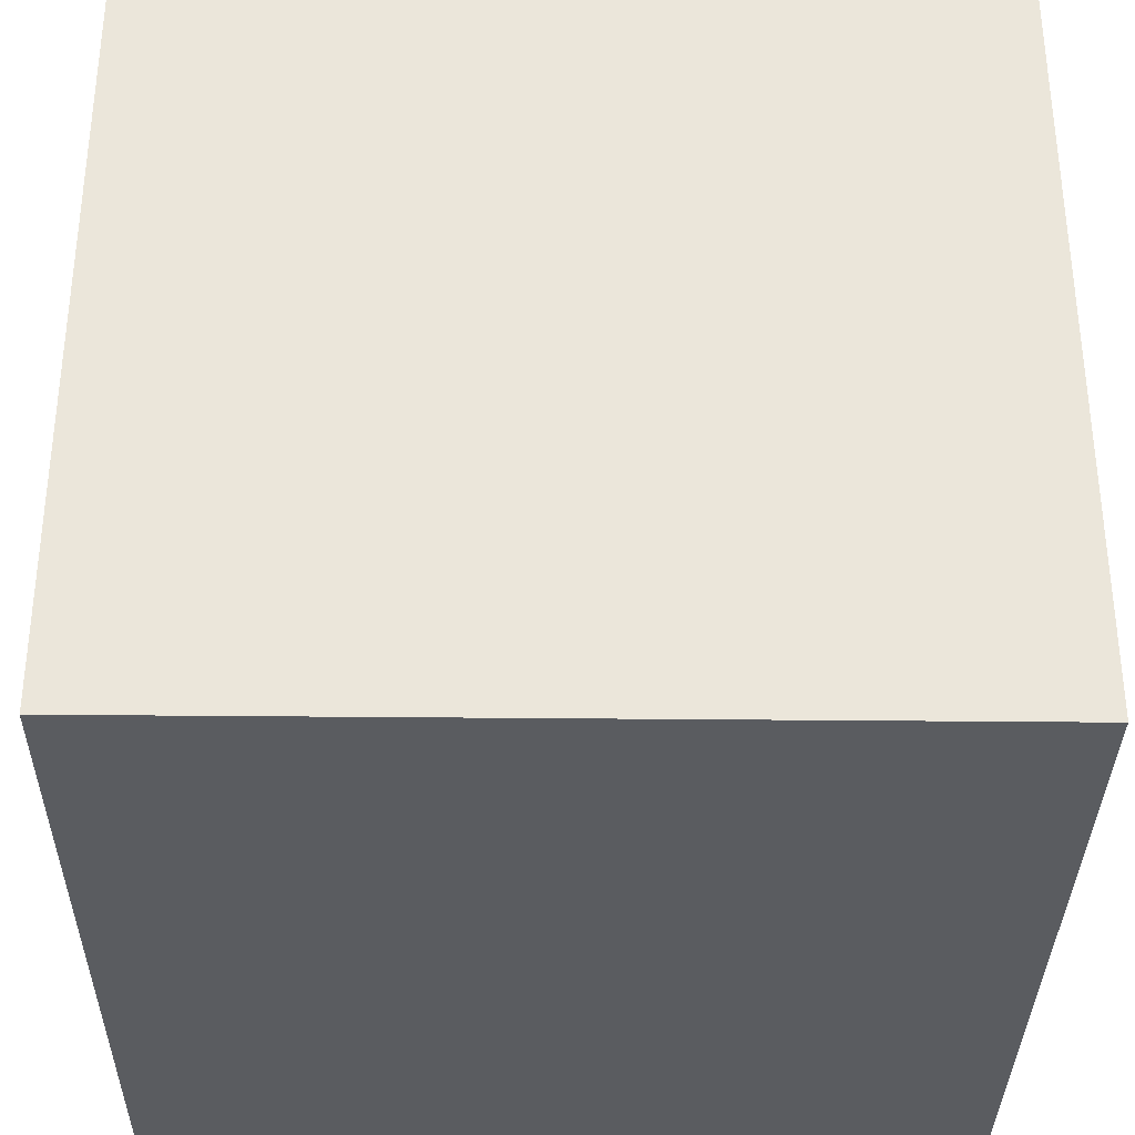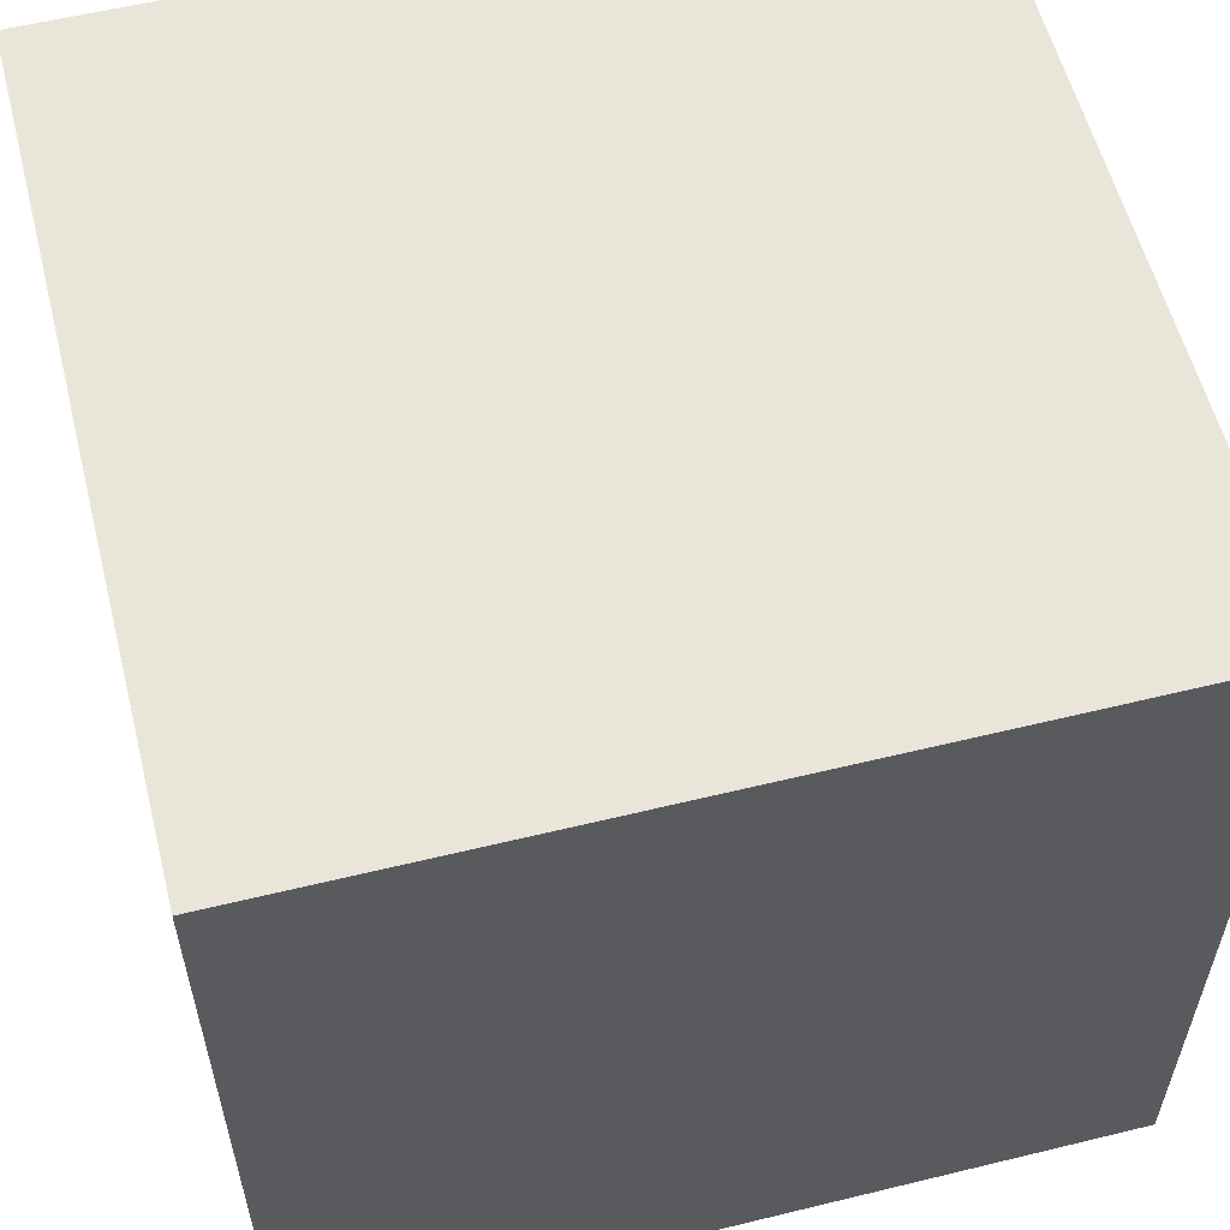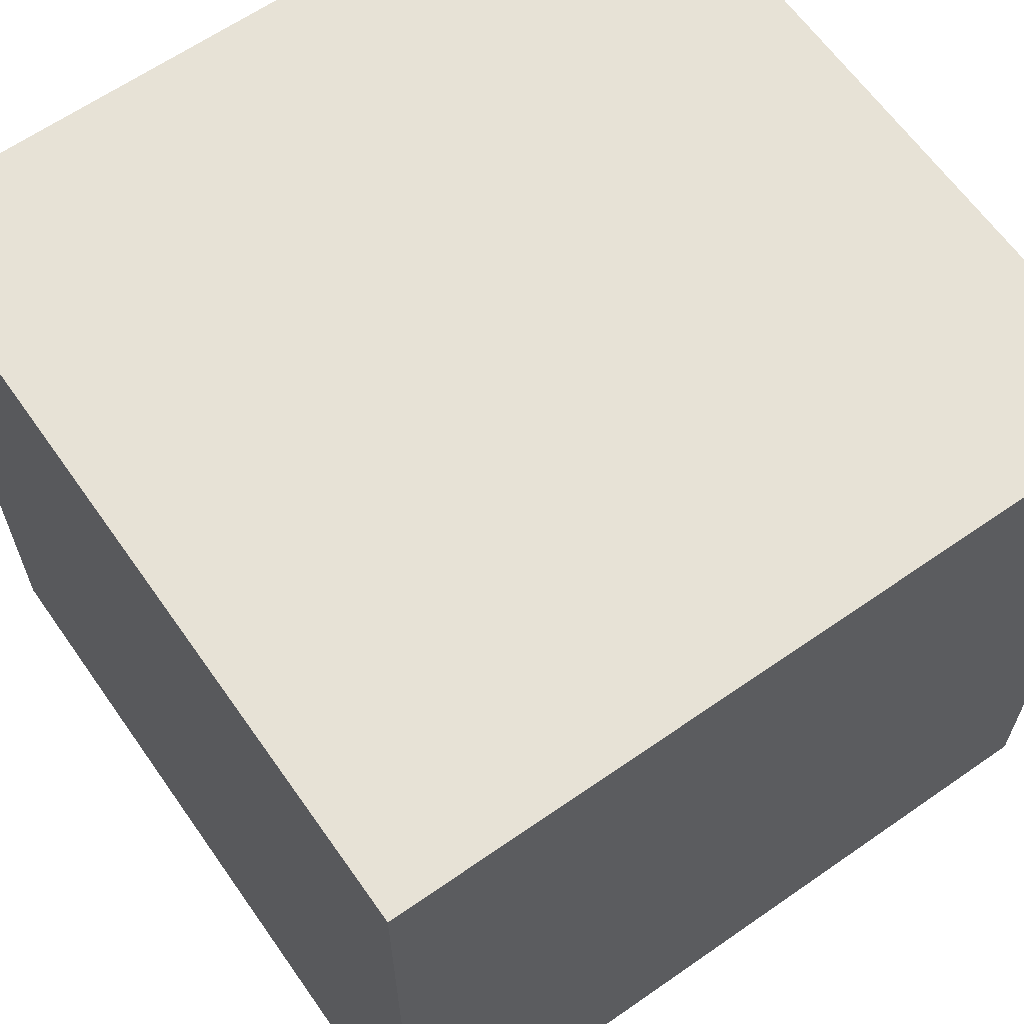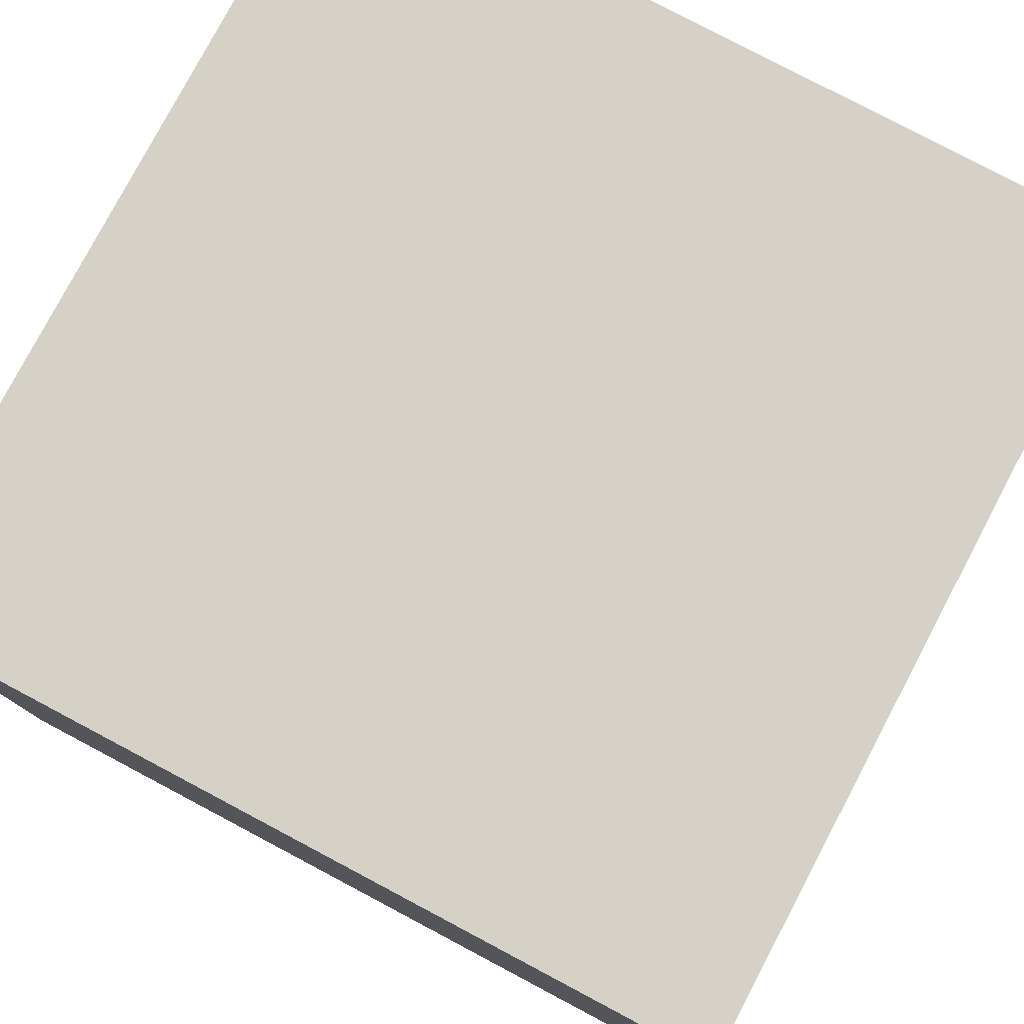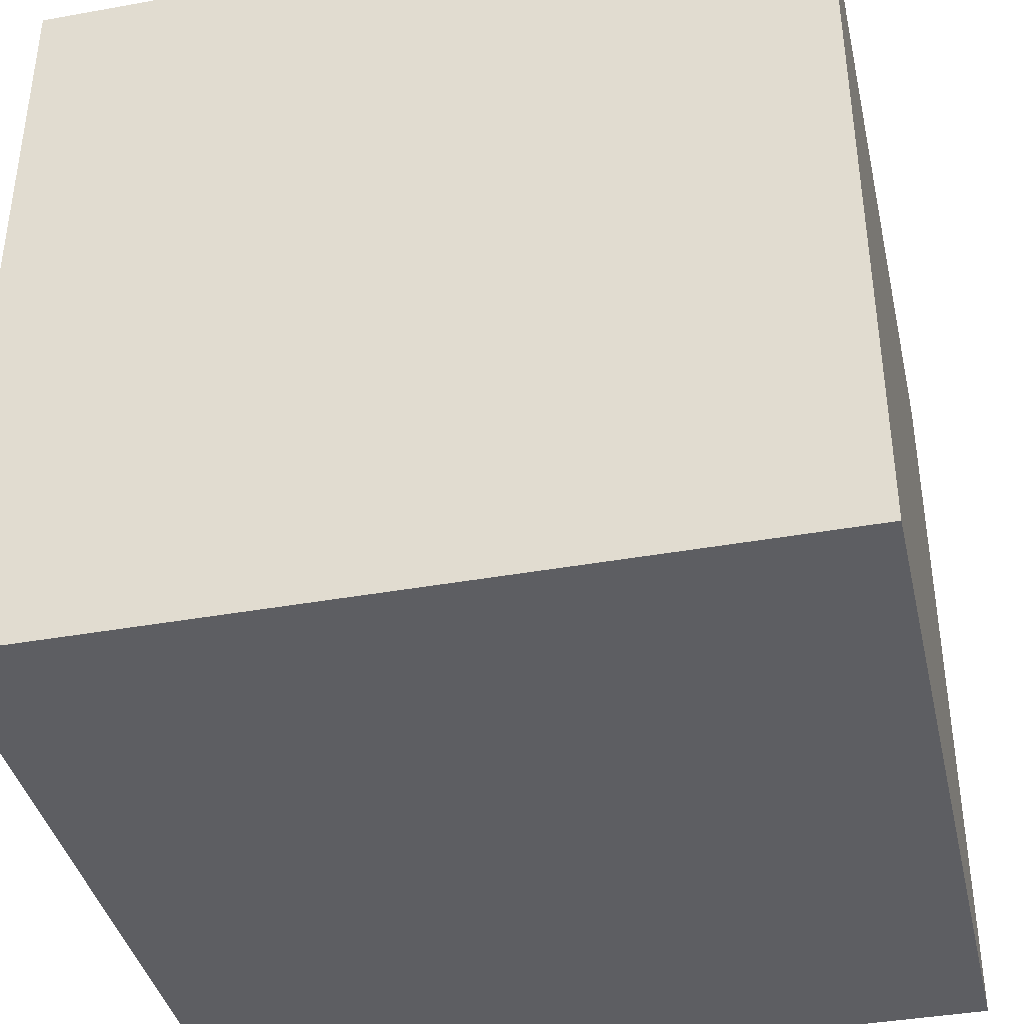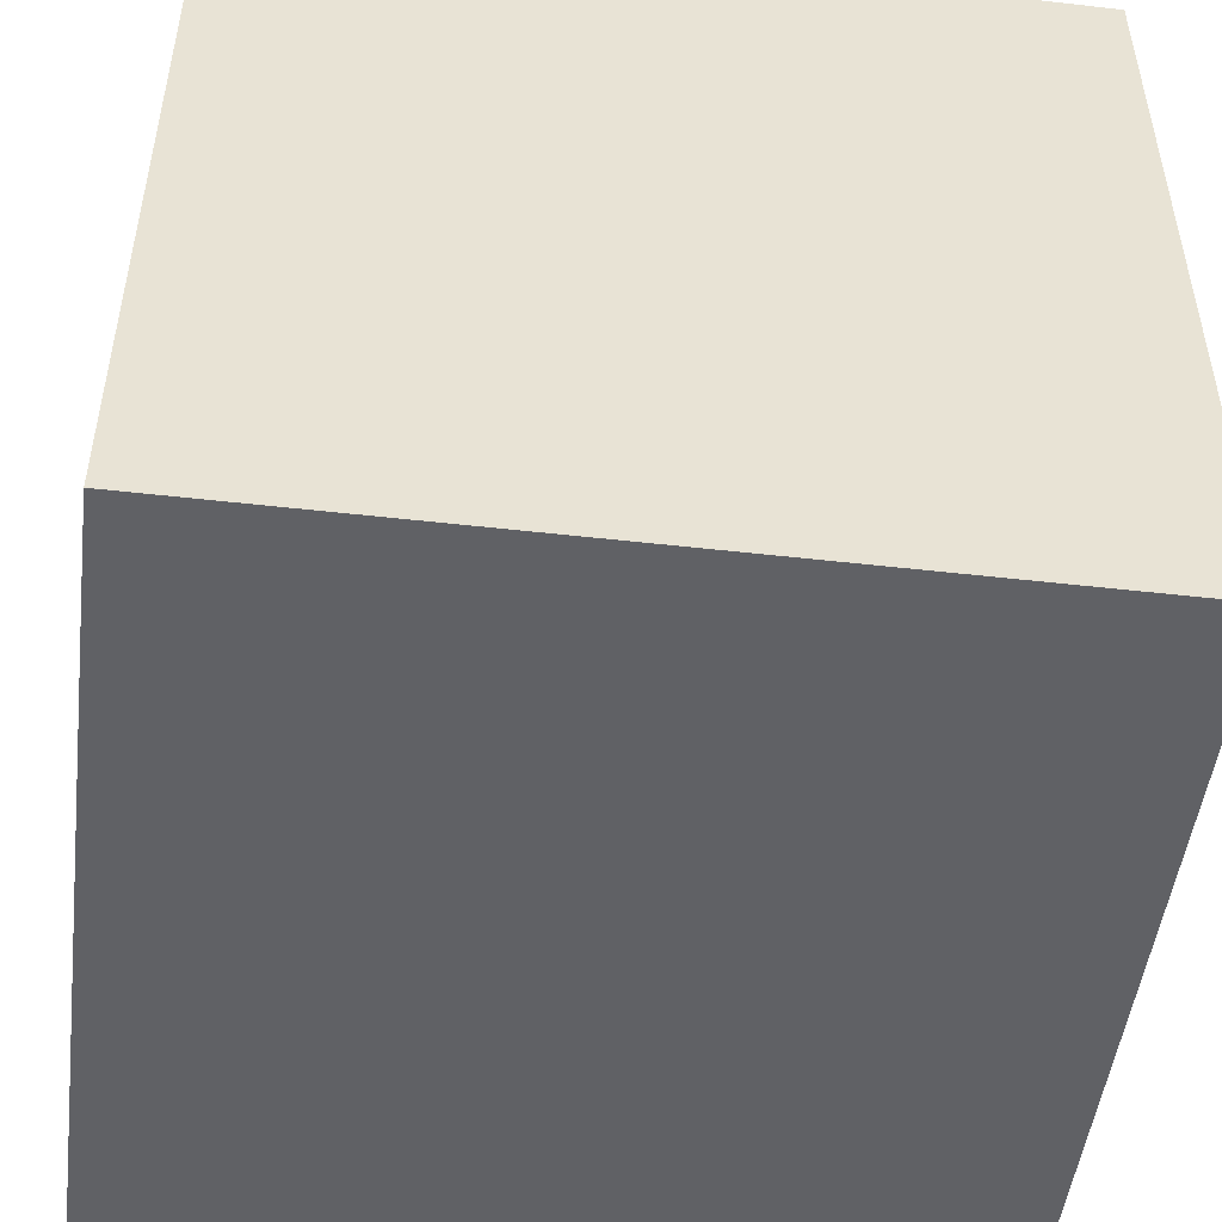
<metadata>
{"format":"obj","ext":"obj","renderer":"f3d","projection":"perspective","resolution":1024,"background":"white","views":[{"elev":-33.9,"azim":-0.8,"up":"+Y"},{"elev":57.7,"azim":-104.2,"up":"+Z"},{"elev":63.6,"azim":-35.1,"up":"+Z"},{"elev":79.1,"azim":-152.1,"up":"+Z"},{"elev":-39.3,"azim":-167.3,"up":"+Z"},{"elev":-49.6,"azim":-7.2,"up":"+Y"}]}
</metadata>
<code>
o snout_Mesh_3
v 0.1875 0.25 -0.25
v 0.1875 0.25 -0.5
v 0.1875 0 -0.25
v 0.1875 0 -0.5
v -0.0625 0.25 -0.5
v -0.0625 0.25 -0.25
v -0.0625 0 -0.5
v -0.0625 0 -0.25
f 1 3 2
f 3 4 2
f 5 7 6
f 7 8 6
f 5 6 2
f 6 1 2
f 8 7 3
f 7 4 3
f 6 8 1
f 8 3 1
f 2 4 5
f 4 7 5

</code>
